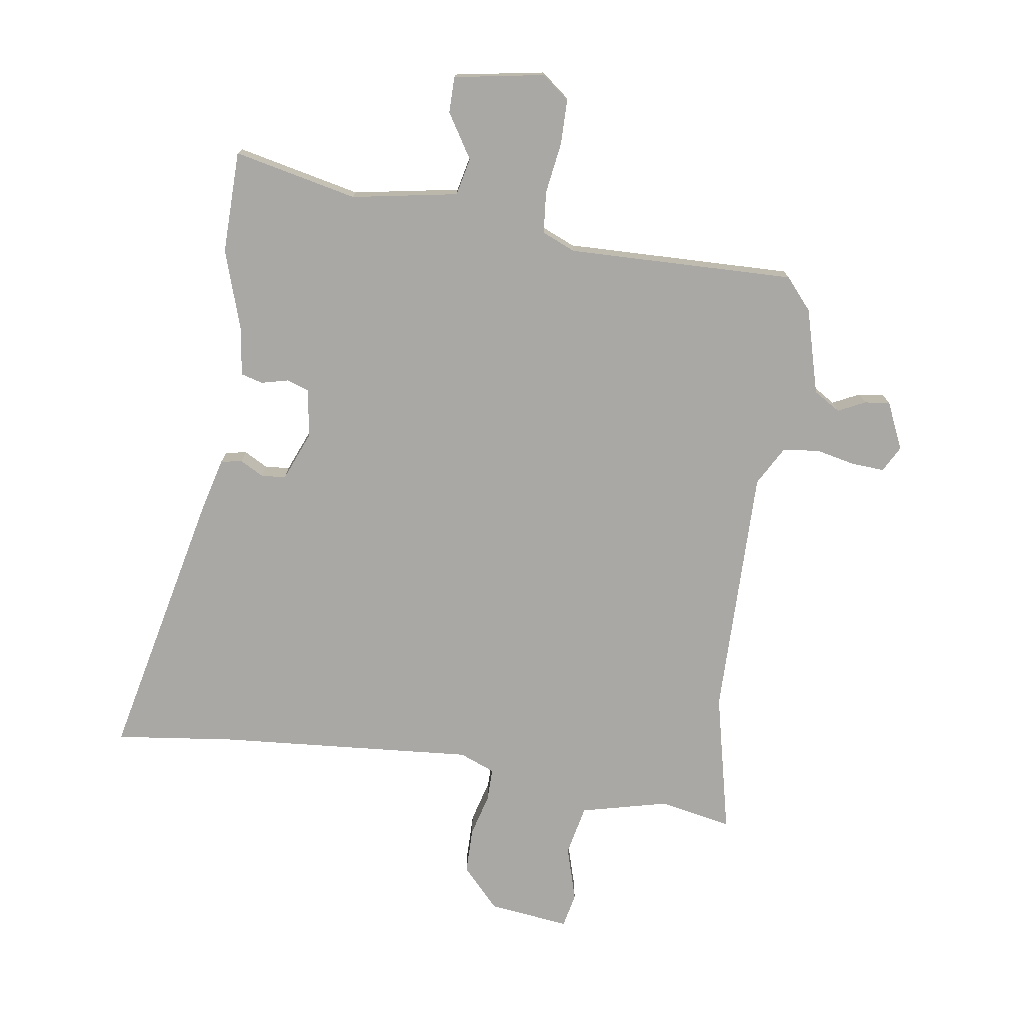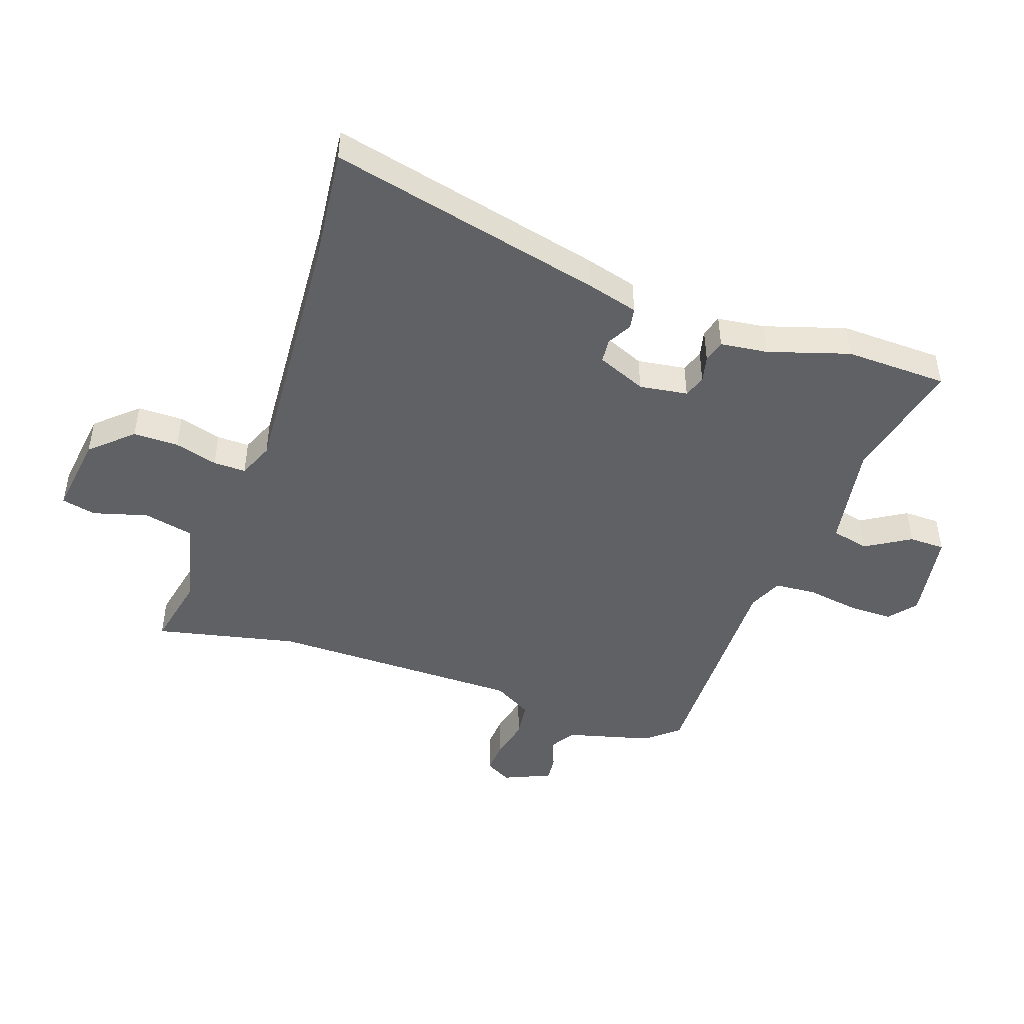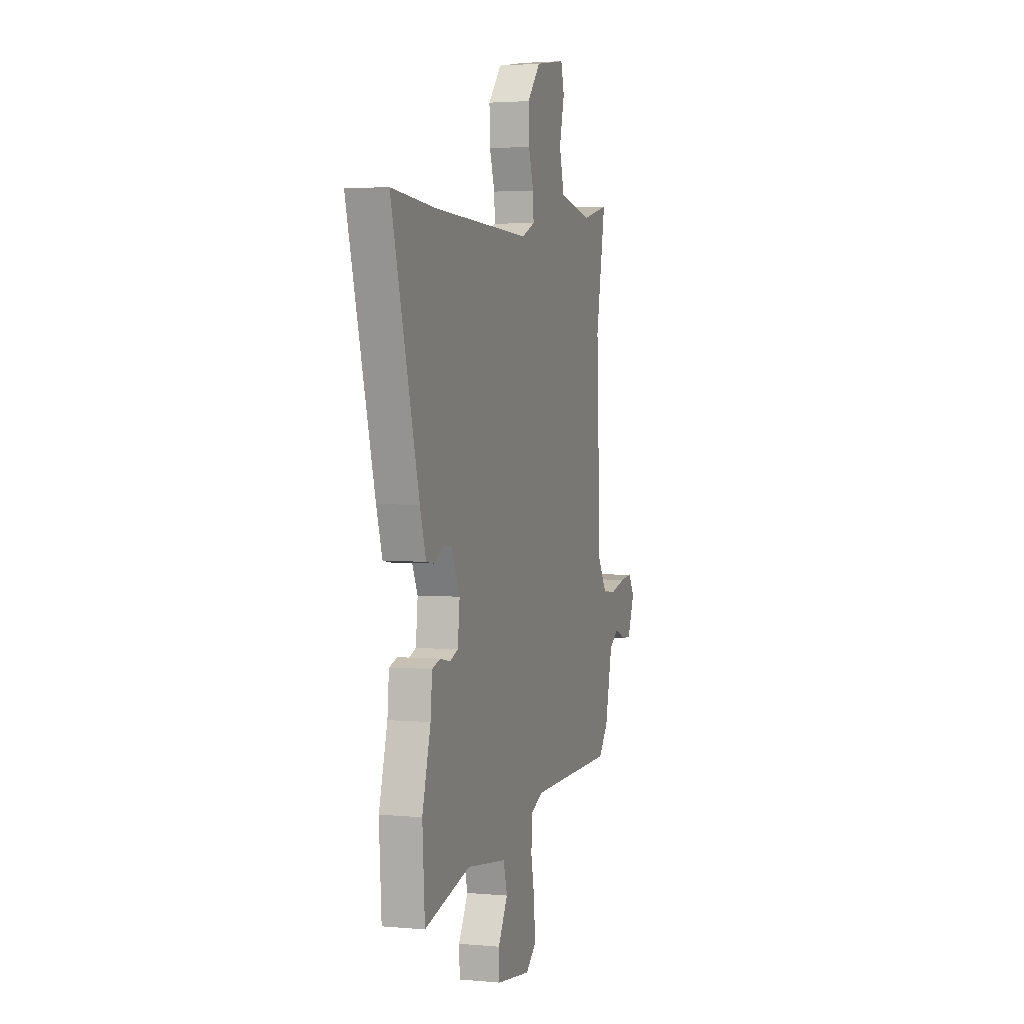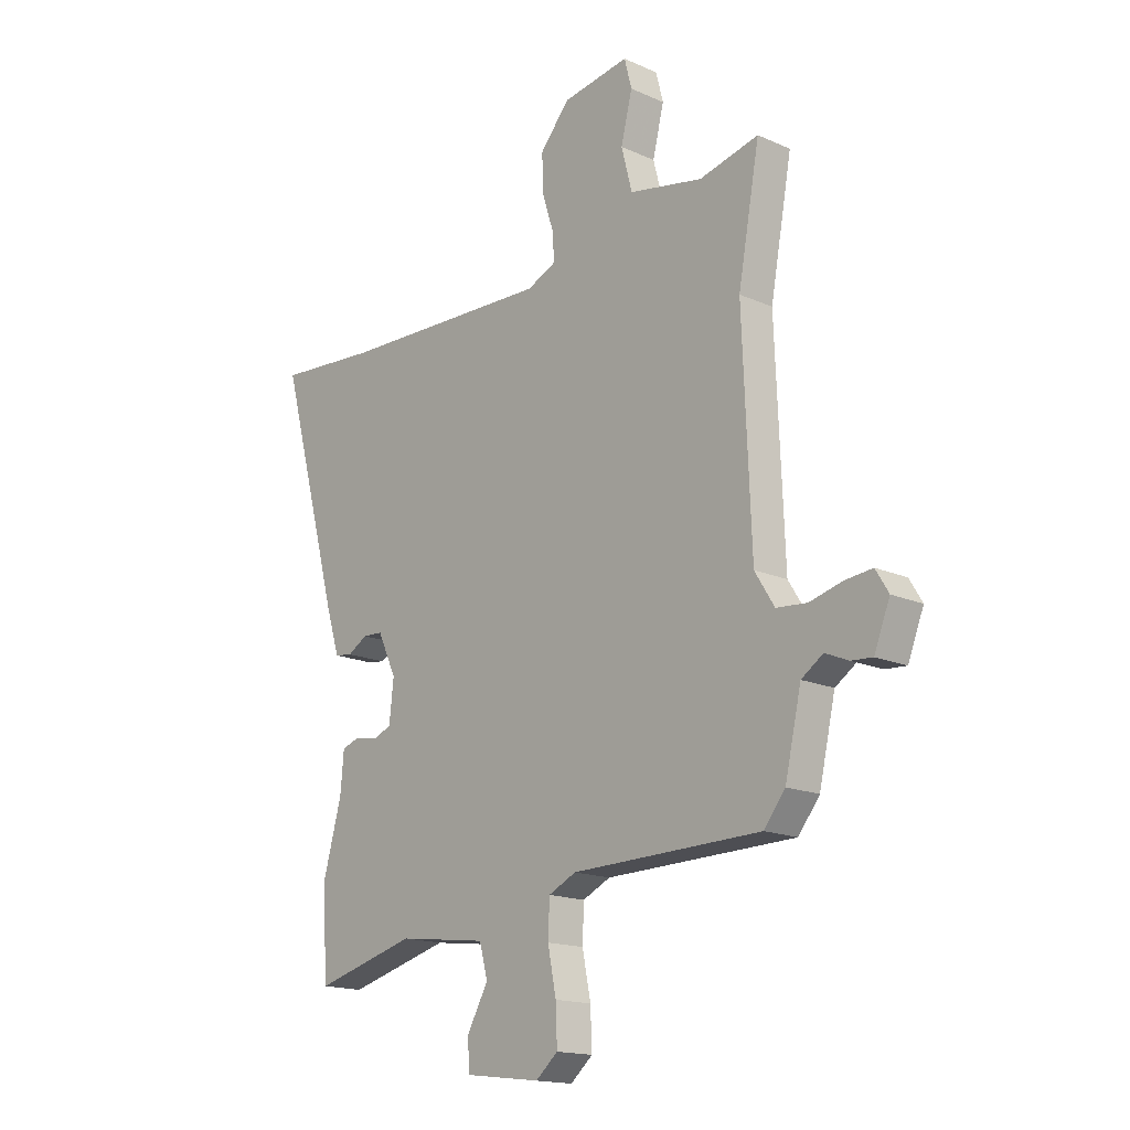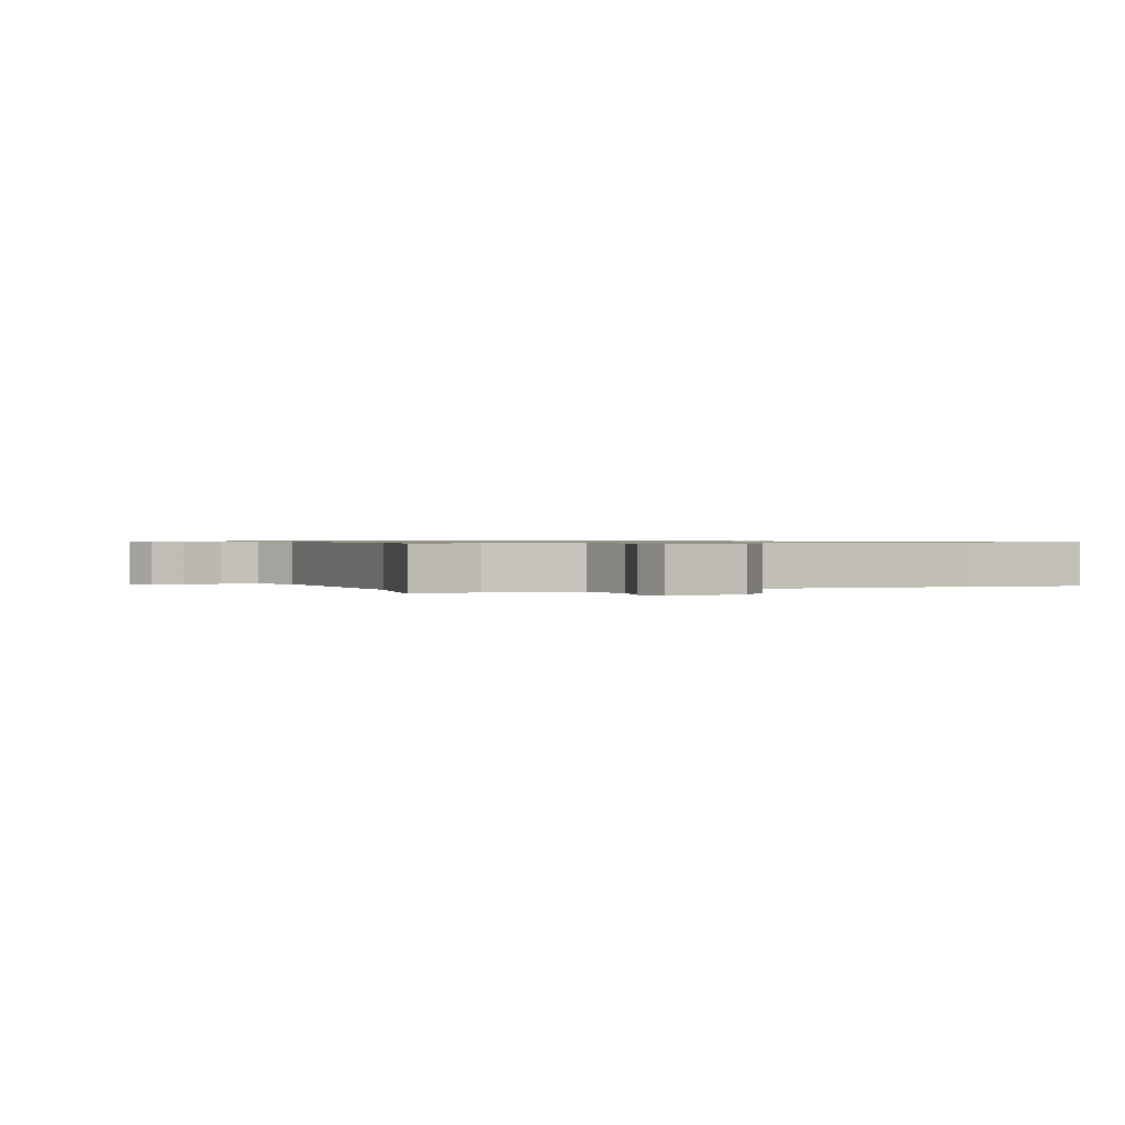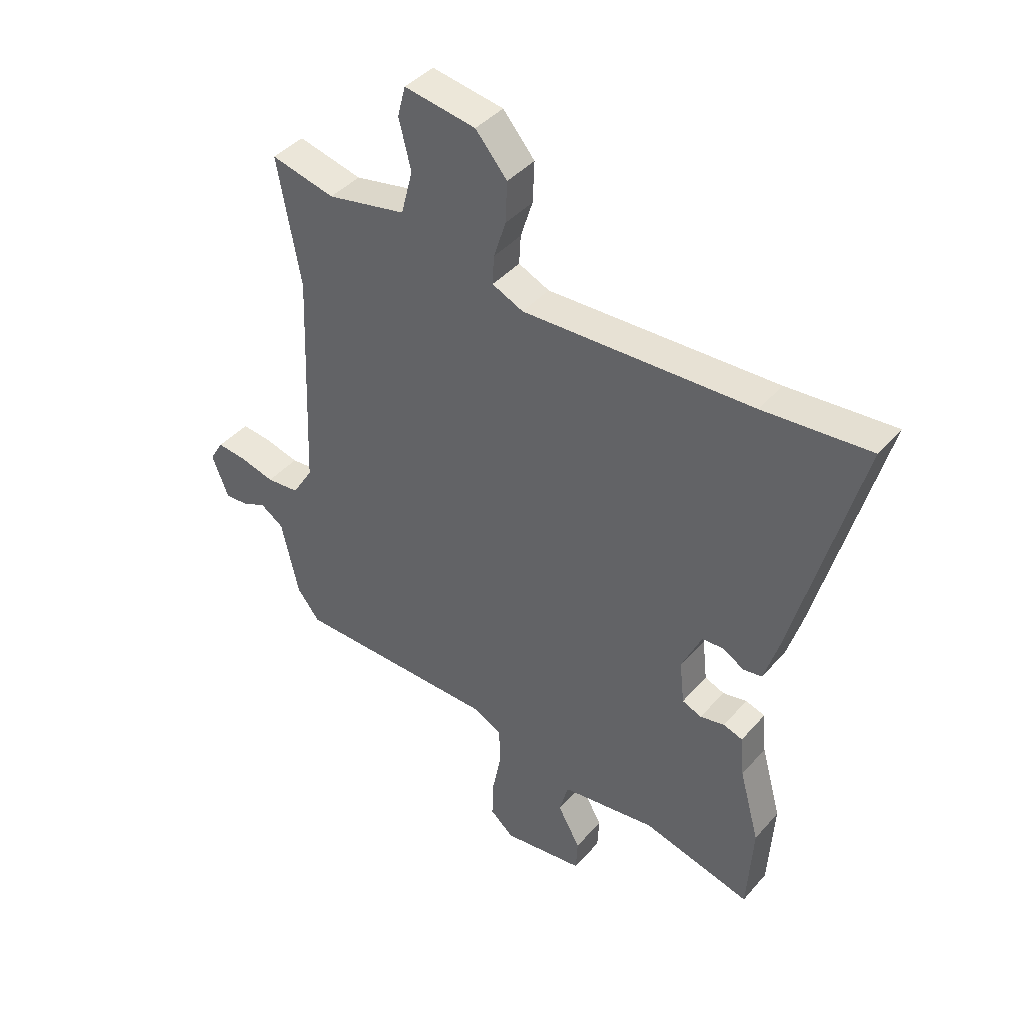
<metadata>
{"format":"obj","ext":"obj","renderer":"f3d","projection":"perspective","resolution":1024,"background":"white","views":[{"elev":-75.2,"azim":174.3,"up":"+Y"},{"elev":-46.8,"azim":73.0,"up":"+Y"},{"elev":2.7,"azim":107.7,"up":"+Z"},{"elev":-16.4,"azim":-132.4,"up":"+Z"},{"elev":0.7,"azim":-22.4,"up":"+Y"},{"elev":41.2,"azim":36.9,"up":"+Z"}]}
</metadata>
<code>
v -0.469 0.07 0.33
v -0.513 0.07 0.572
v -0.392 0.07 0.542
v -0.242 0.07 0.571
v -0.22 0.07 0.656
v -0.243 0.07 0.749
v -0.228 0.07 0.807
v -0.092 0.07 0.784
v -0.032 0.07 0.713
v -0.035 0.07 0.636
v -0.058 0.07 0.564
v -0.061 0.07 0.509
v -0.002 0.07 0.482
v 0.435 0.07 0.495
v 0.638 0.07 0.51
v 0.513 0.07 0.049
v 0.486 0.07 -0.038
v 0.45 0.07 -0.043
v 0.41 0.07 -0.019
v 0.369 0.07 -0.021
v 0.331 0.07 -0.103
v 0.34 0.07 -0.185
v 0.377 0.07 -0.2
v 0.423 0.07 -0.191
v 0.46 0.07 -0.203
v 0.467 0.07 -0.283
v 0.505 0.07 -0.422
v 0.494 0.07 -0.595
v 0.287 0.07 -0.539
v 0.106 0.07 -0.562
v 0.089 0.07 -0.625
v 0.132 0.07 -0.702
v 0.129 0.07 -0.763
v -0.025 0.07 -0.782
v -0.07 0.07 -0.743
v -0.067 0.07 -0.667
v -0.05 0.07 -0.581
v -0.053 0.07 -0.51
v -0.109 0.07 -0.483
v -0.494 0.07 -0.474
v -0.537 0.07 -0.419
v -0.57 0.07 -0.273
v -0.614 0.07 -0.243
v -0.661 0.07 -0.263
v -0.704 0.07 -0.266
v -0.736 0.07 -0.185
v -0.71 0.07 -0.142
v -0.655 0.07 -0.148
v -0.588 0.07 -0.166
v -0.526 0.07 -0.161
v -0.486 0.07 -0.097
v -0.469 0 0.33
v -0.513 0 0.572
v -0.392 0 0.542
v -0.242 0 0.571
v -0.22 0 0.656
v -0.243 0 0.749
v -0.228 0 0.807
v -0.092 0 0.784
v -0.032 0 0.713
v -0.035 0 0.636
v -0.058 0 0.564
v -0.061 0 0.509
v -0.002 0 0.482
v 0.435 0 0.495
v 0.638 0 0.51
v 0.513 0 0.049
v 0.486 0 -0.038
v 0.45 0 -0.043
v 0.41 0 -0.019
v 0.369 0 -0.021
v 0.331 0 -0.103
v 0.34 0 -0.185
v 0.377 0 -0.2
v 0.423 0 -0.191
v 0.46 0 -0.203
v 0.467 0 -0.283
v 0.505 0 -0.422
v 0.494 0 -0.595
v 0.287 0 -0.539
v 0.106 0 -0.562
v 0.089 0 -0.625
v 0.132 0 -0.702
v 0.129 0 -0.763
v -0.025 0 -0.782
v -0.07 0 -0.743
v -0.067 0 -0.667
v -0.05 0 -0.581
v -0.053 0 -0.51
v -0.109 0 -0.483
v -0.494 0 -0.474
v -0.537 0 -0.419
v -0.57 0 -0.273
v -0.614 0 -0.243
v -0.661 0 -0.263
v -0.704 0 -0.266
v -0.736 0 -0.185
v -0.71 0 -0.142
v -0.655 0 -0.148
v -0.588 0 -0.166
v -0.526 0 -0.161
v -0.486 0 -0.097
f 46 47 48 49
f 46 49 50
f 43 44 45 46
f 43 46 50
f 42 43 50
f 39 40 41 42
f 39 42 50 51
f 34 35 36 37
f 34 37 38
f 31 32 33 34
f 30 31 34 38
f 29 30 38 39
f 26 27 28 29
f 23 24 25 26
f 22 23 26 29
f 21 22 29 39
f 16 17 18 19
f 14 15 16 19
f 13 14 19 20
f 12 13 20 21
f 8 9 10 11
f 8 11 12
f 5 6 7 8
f 4 5 8 12
f 3 4 12 21
f 1 2 3 21
f 1 21 39 51
f 100 99 98 97
f 101 100 97
f 97 96 95 94
f 101 97 94
f 101 94 93
f 93 92 91 90
f 102 101 93 90
f 88 87 86 85
f 89 88 85
f 85 84 83 82
f 89 85 82 81
f 90 89 81 80
f 80 79 78 77
f 77 76 75 74
f 80 77 74 73
f 90 80 73 72
f 70 69 68 67
f 70 67 66 65
f 71 70 65 64
f 72 71 64 63
f 62 61 60 59
f 63 62 59
f 59 58 57 56
f 63 59 56 55
f 72 63 55 54
f 72 54 53 52
f 102 90 72 52
f 1 52 53 2
f 2 53 54 3
f 3 54 55 4
f 4 55 56 5
f 5 56 57 6
f 6 57 58 7
f 7 58 59 8
f 8 59 60 9
f 9 60 61 10
f 10 61 62 11
f 11 62 63 12
f 12 63 64 13
f 13 64 65 14
f 14 65 66 15
f 15 66 67 16
f 16 67 68 17
f 17 68 69 18
f 18 69 70 19
f 19 70 71 20
f 20 71 72 21
f 21 72 73 22
f 22 73 74 23
f 23 74 75 24
f 24 75 76 25
f 25 76 77 26
f 26 77 78 27
f 27 78 79 28
f 28 79 80 29
f 29 80 81 30
f 30 81 82 31
f 31 82 83 32
f 32 83 84 33
f 33 84 85 34
f 34 85 86 35
f 35 86 87 36
f 36 87 88 37
f 37 88 89 38
f 38 89 90 39
f 39 90 91 40
f 40 91 92 41
f 41 92 93 42
f 42 93 94 43
f 43 94 95 44
f 44 95 96 45
f 45 96 97 46
f 46 97 98 47
f 47 98 99 48
f 48 99 100 49
f 49 100 101 50
f 50 101 102 51
f 51 102 52 1

</code>
